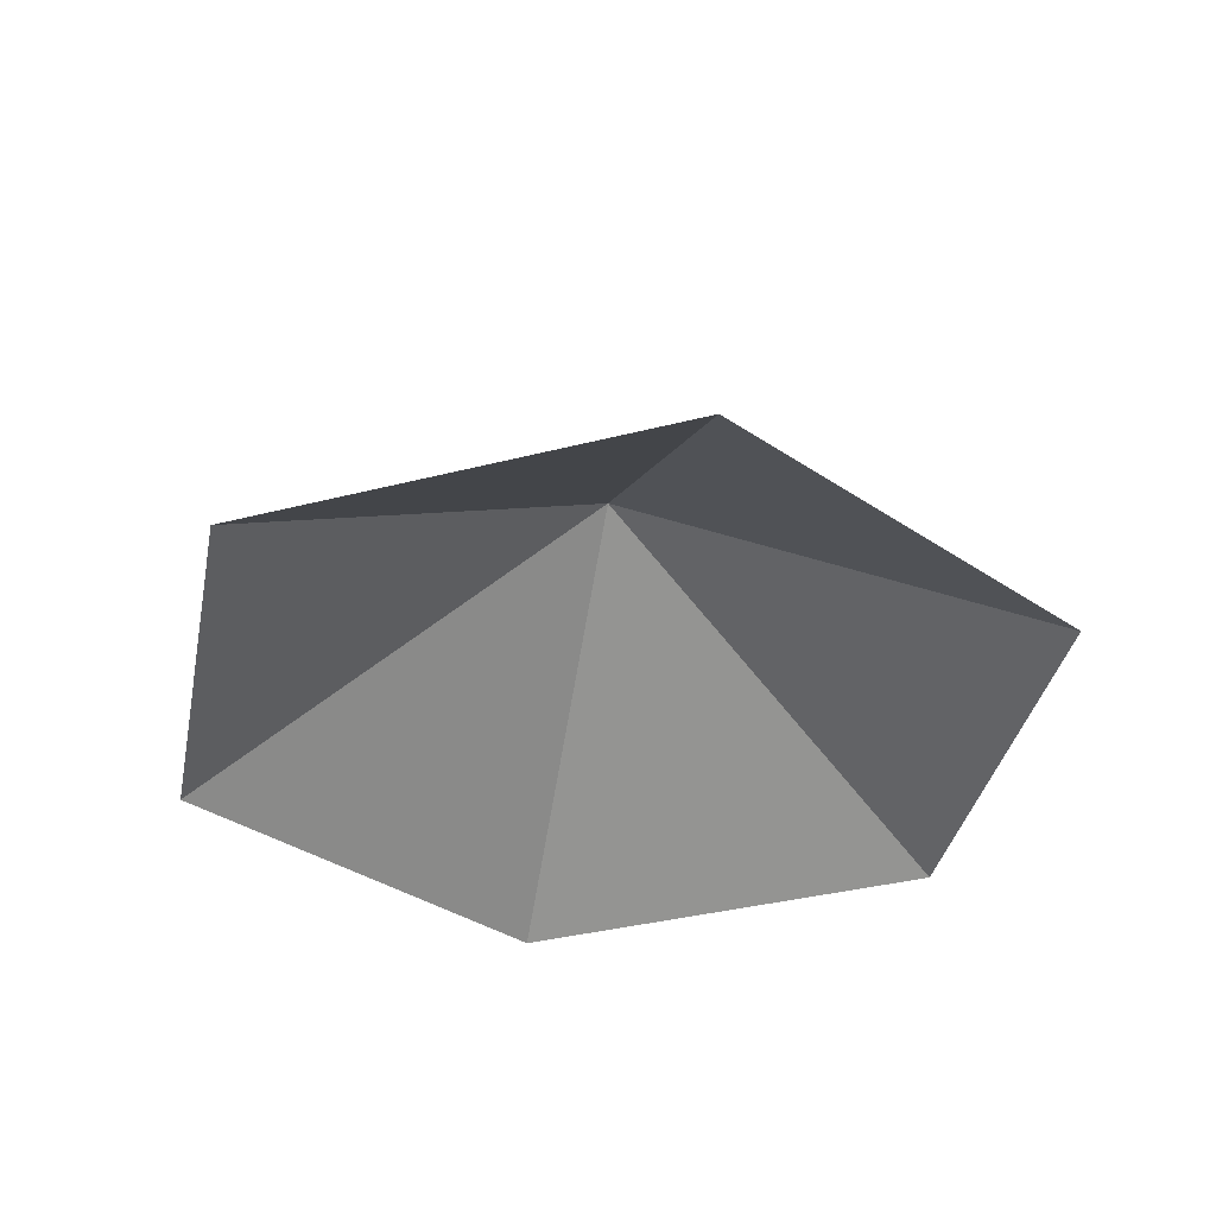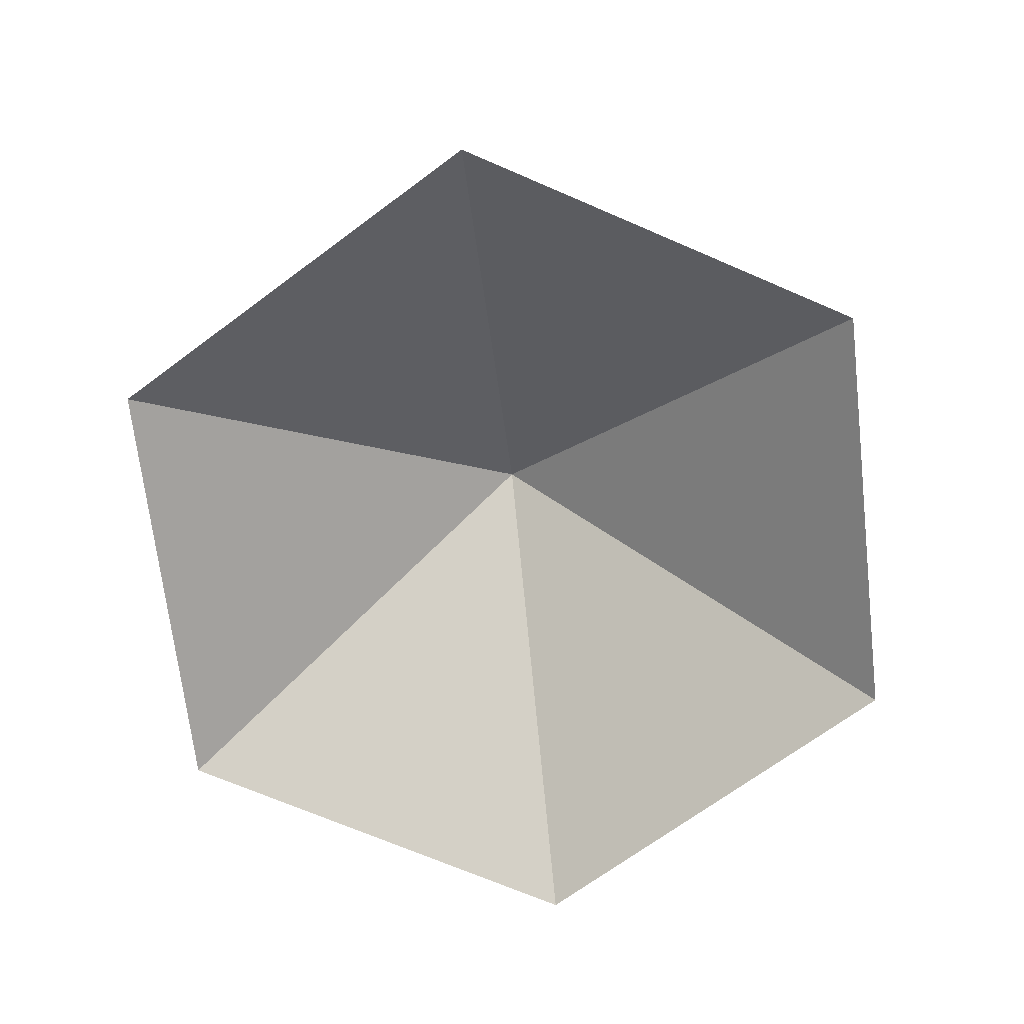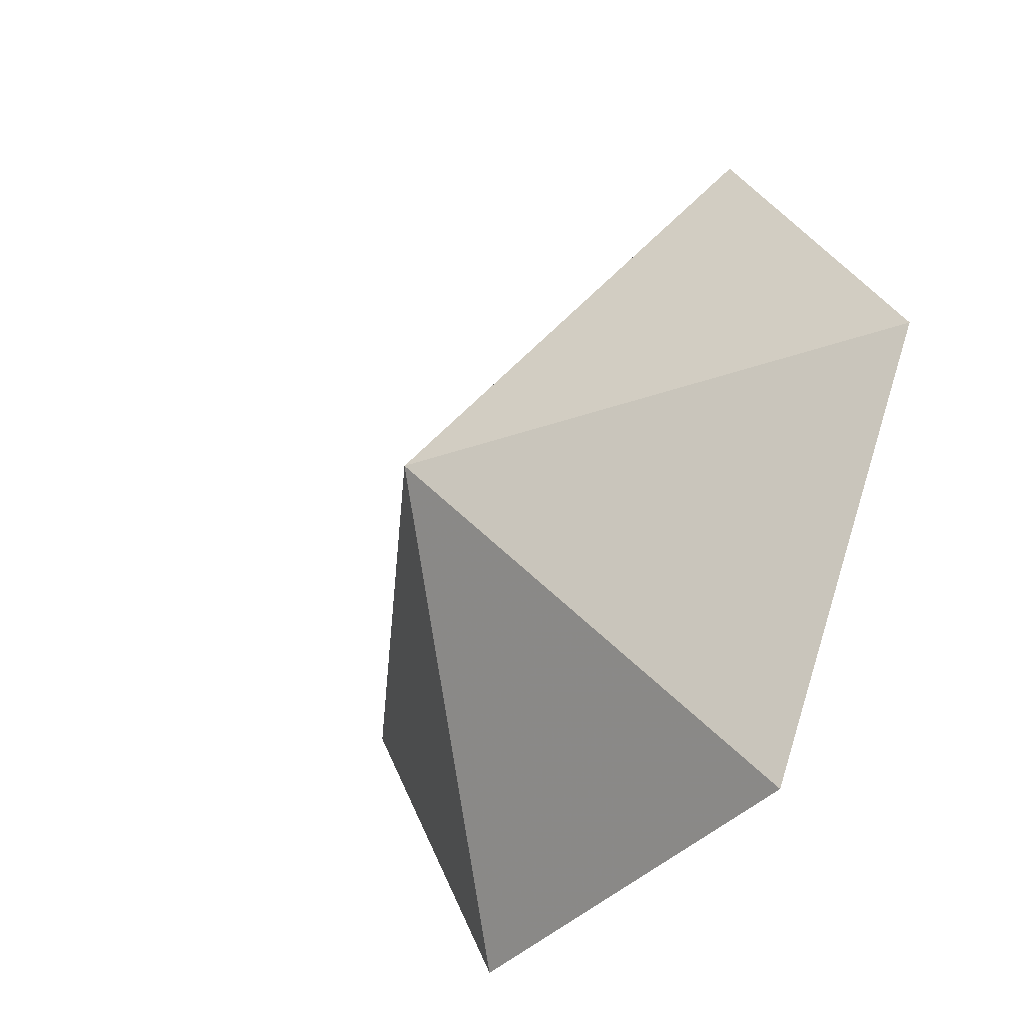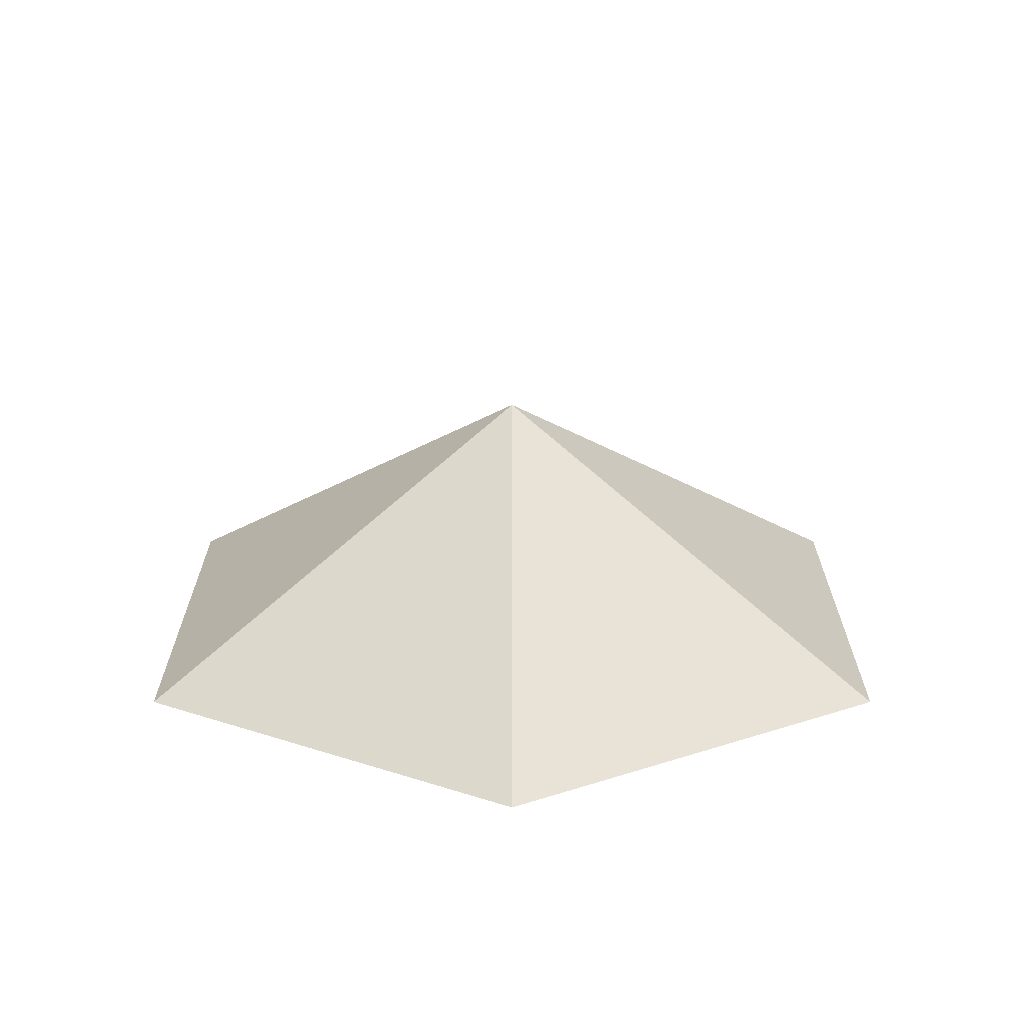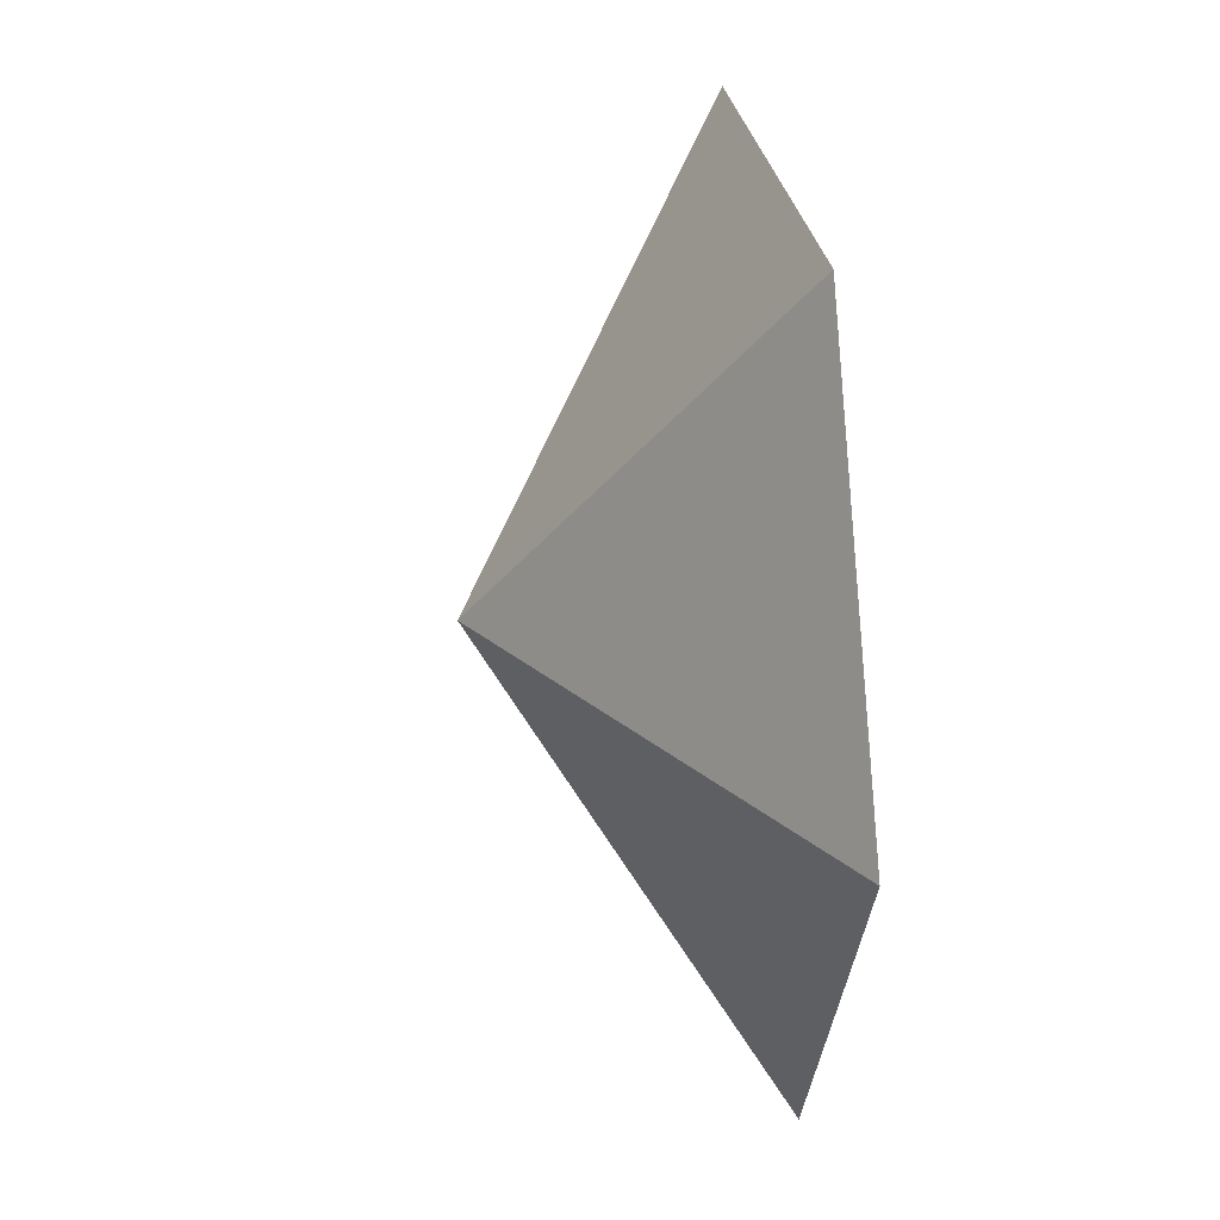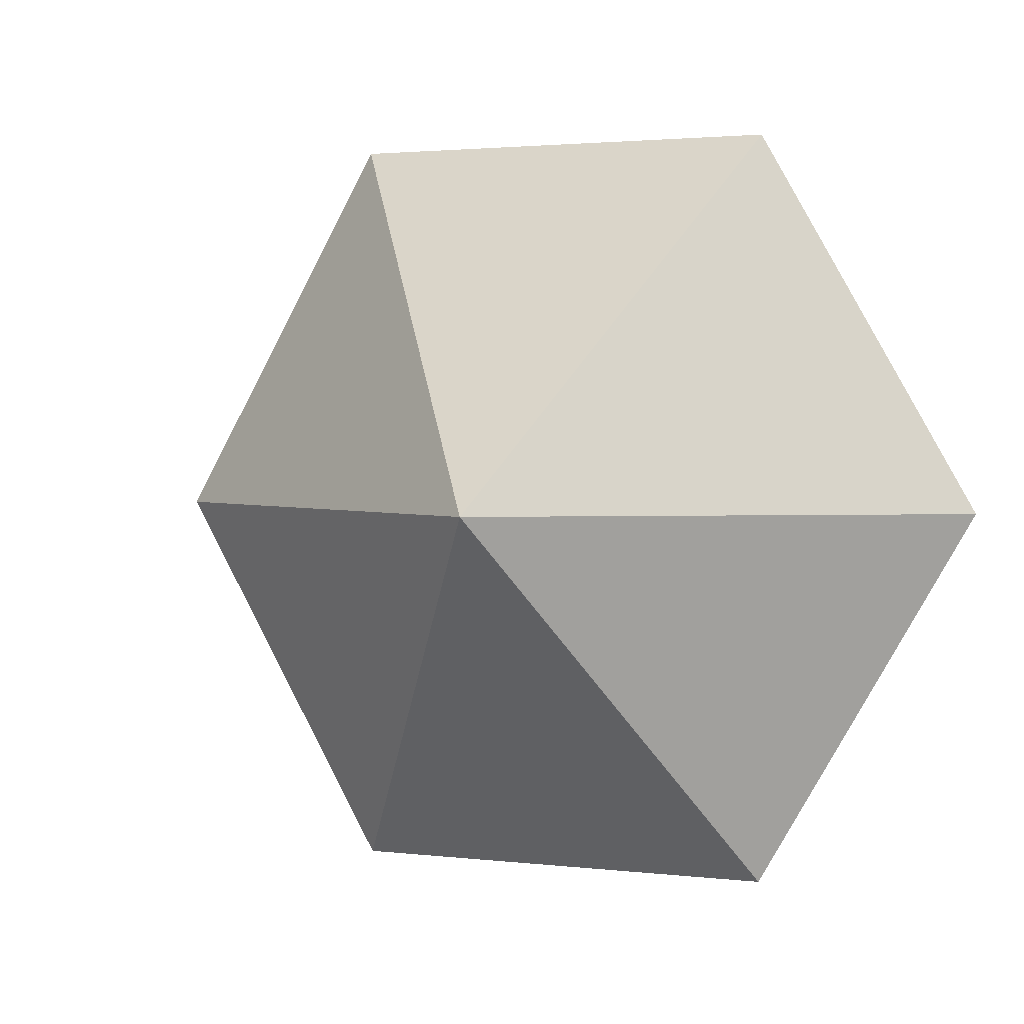
<metadata>
{"format":"obj","ext":"obj","renderer":"f3d","projection":"perspective","resolution":1024,"background":"white","views":[{"elev":-36.4,"azim":18.6,"up":"+Z"},{"elev":-69.5,"azim":96.6,"up":"+Z"},{"elev":-37.2,"azim":54.6,"up":"+Y"},{"elev":22.0,"azim":150.0,"up":"+Z"},{"elev":28.0,"azim":81.7,"up":"+Y"},{"elev":2.3,"azim":22.7,"up":"+Y"}]}
</metadata>
<code>
v 0 0 0
v 3.136 0 0
v 4.705 2.716 0
v 3.136 5.432 0
v 0 5.432 0
v -1.568 2.716 0
v 1.568 2.716 1.839
f 1 2 7
f 2 3 7
f 3 4 7
f 4 5 7
f 5 6 7
f 6 1 7

</code>
